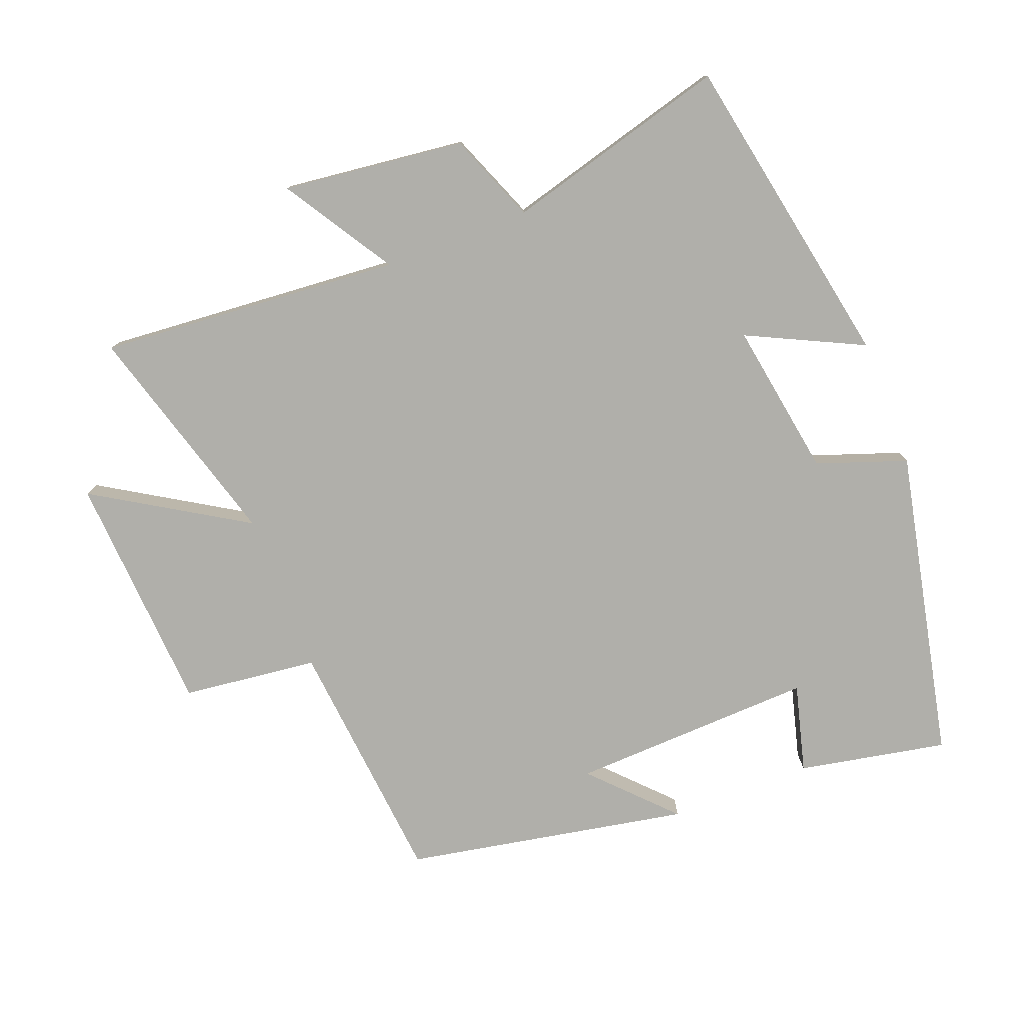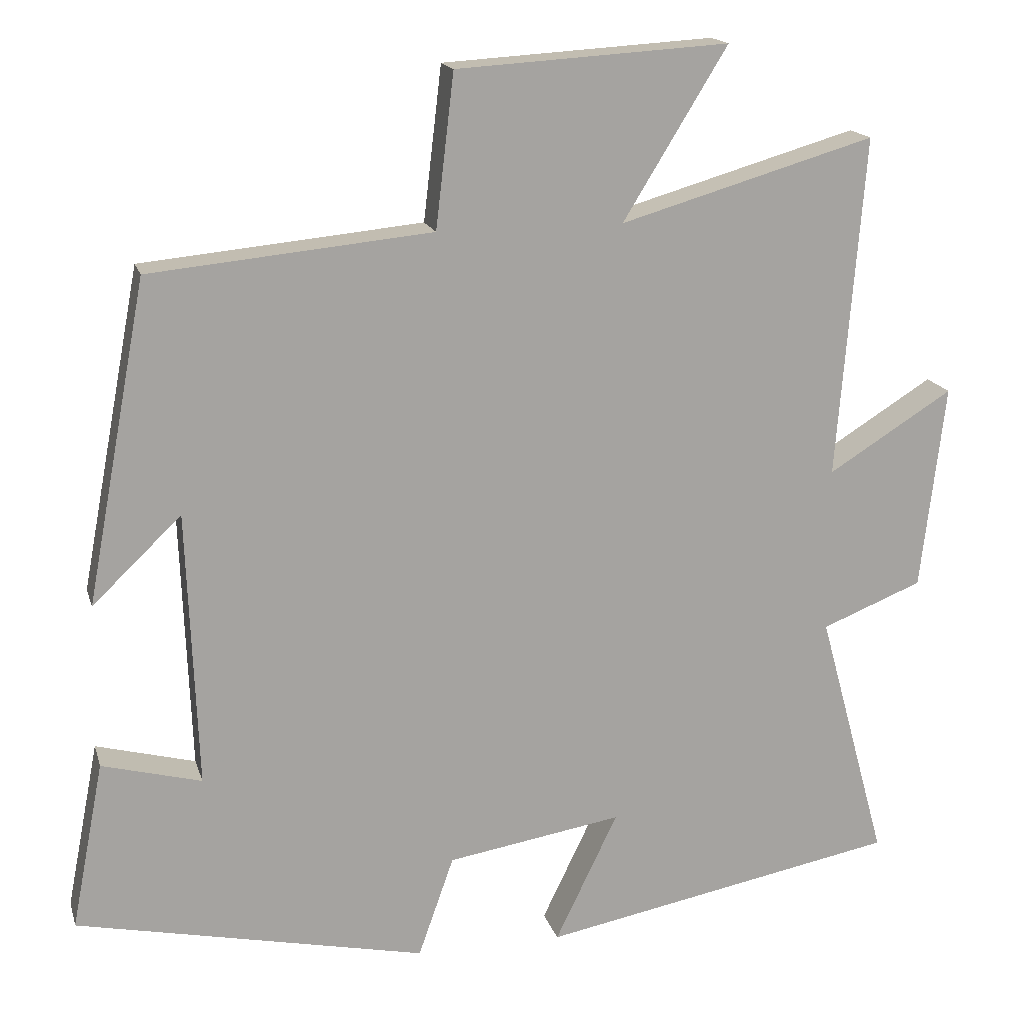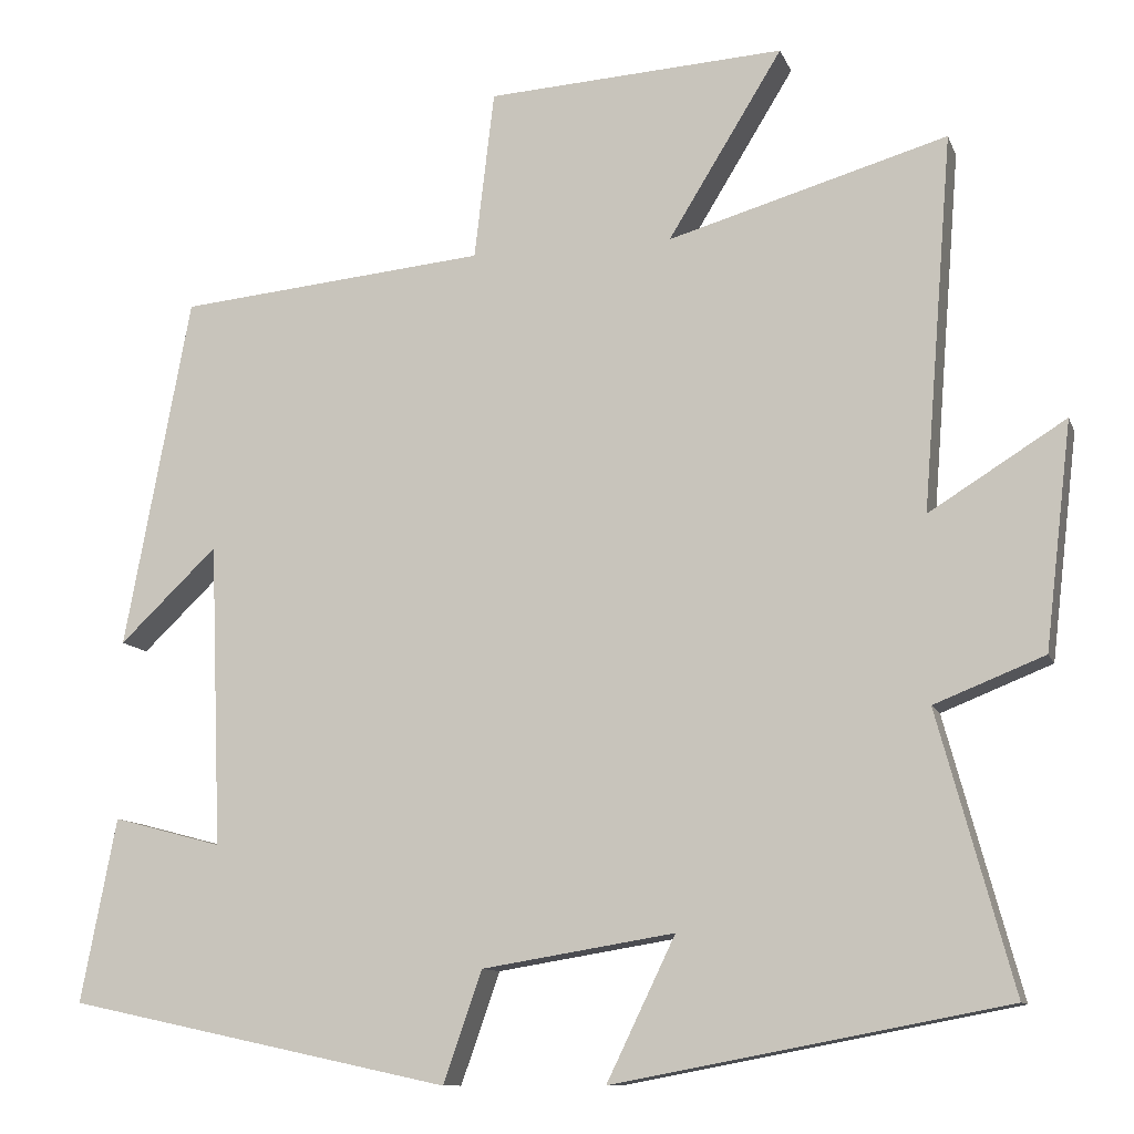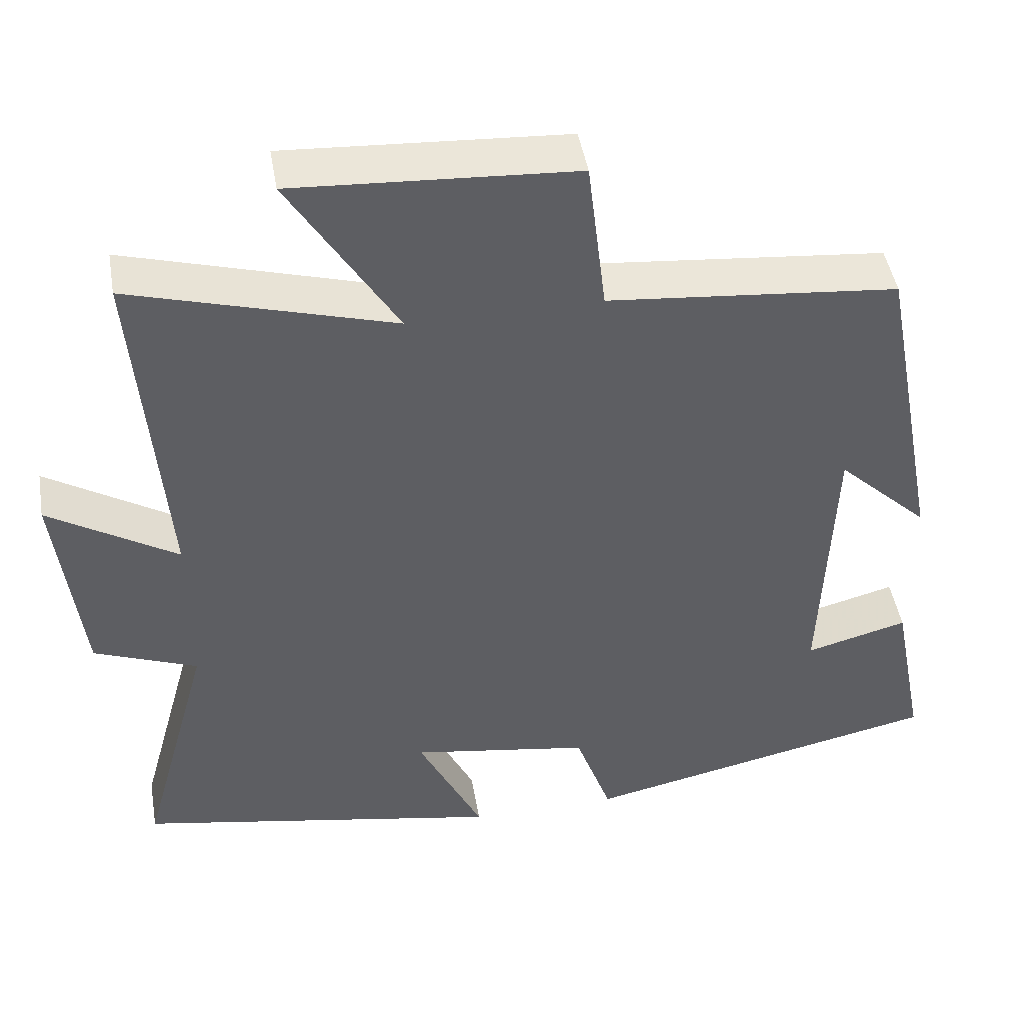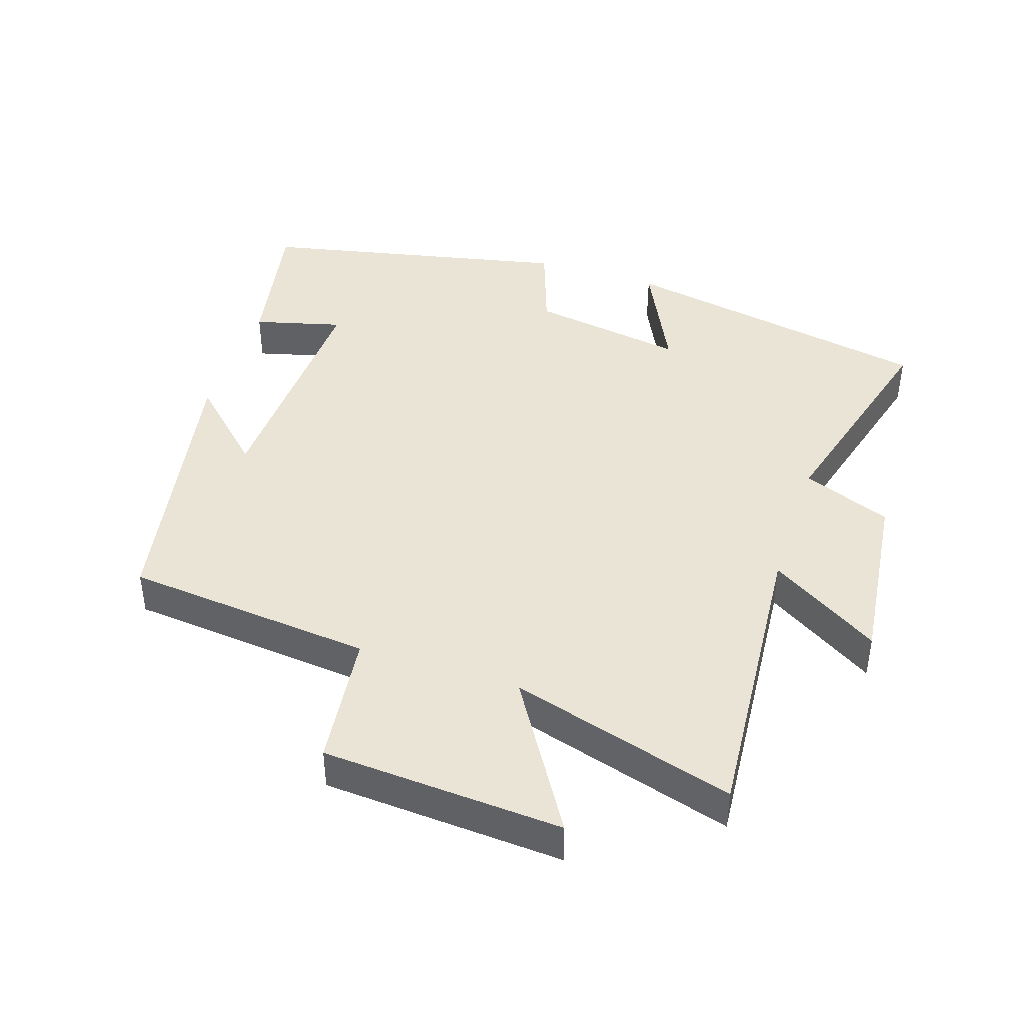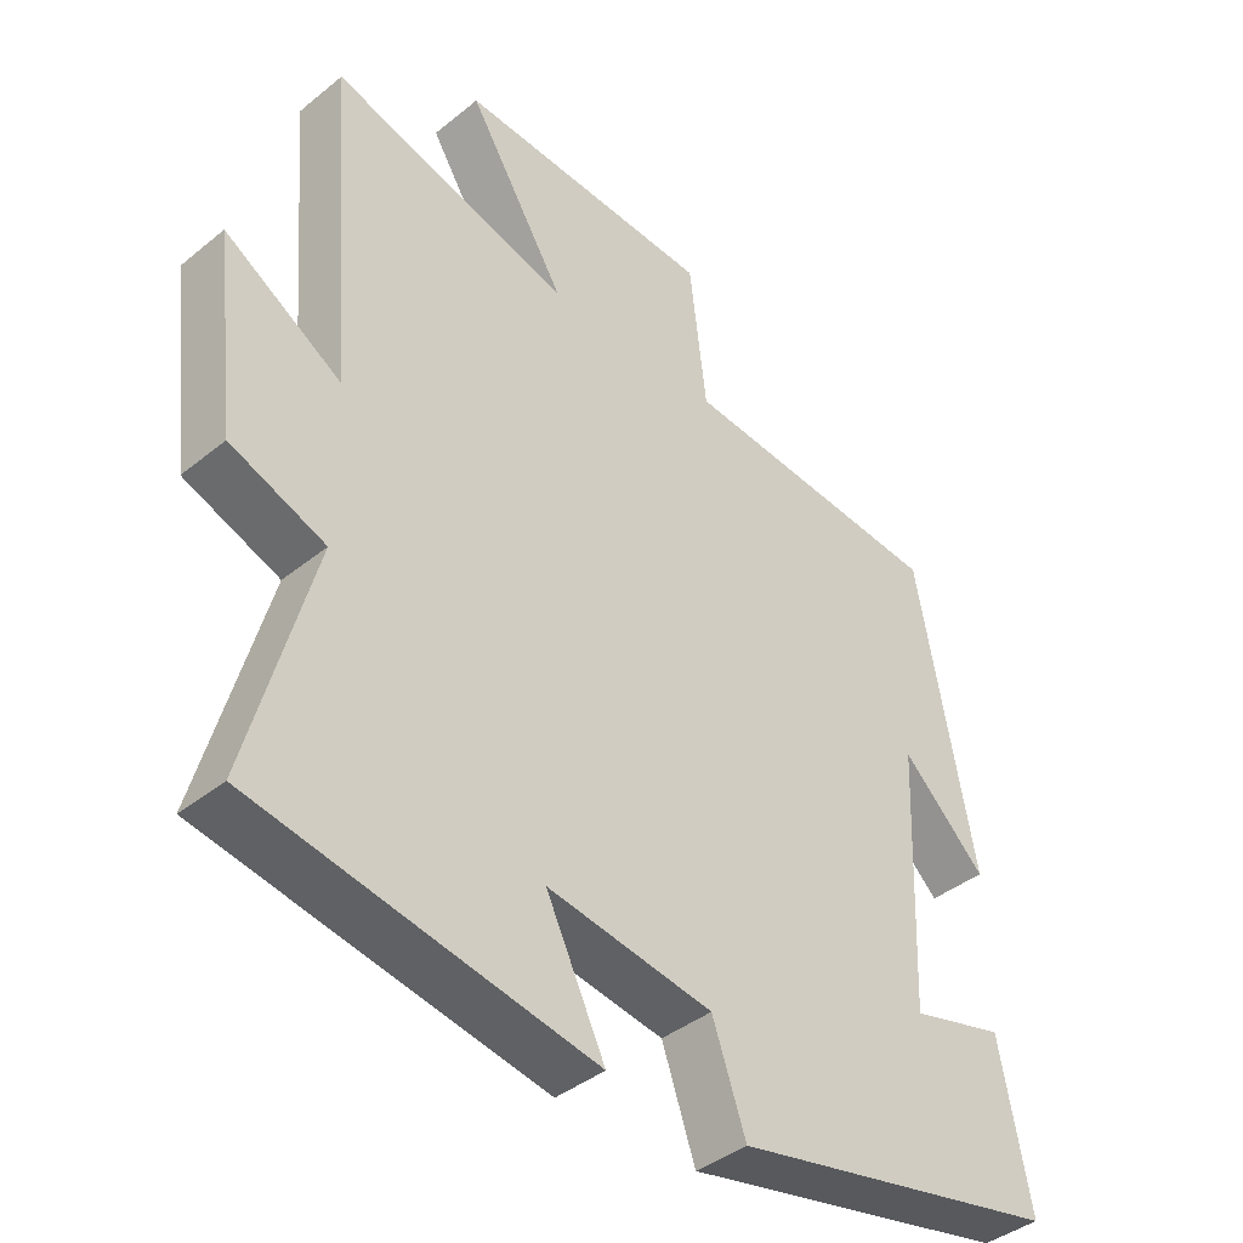
<metadata>
{"format":"obj","ext":"obj","renderer":"f3d","projection":"perspective","resolution":1024,"background":"white","views":[{"elev":-78.0,"azim":111.1,"up":"+Y"},{"elev":16.7,"azim":-14.5,"up":"+Z"},{"elev":-10.7,"azim":15.6,"up":"+Z"},{"elev":46.2,"azim":170.3,"up":"+Z"},{"elev":42.7,"azim":18.2,"up":"+Y"},{"elev":-40.2,"azim":134.9,"up":"+Z"}]}
</metadata>
<code>
v 0.591 0.07 -0.41
v 0.117 0.07 -0.5
v 0.2 0.07 -0.328
v -0.032 0.07 -0.366
v -0.079 0.07 -0.5
v -0.543 0.07 -0.401
v -0.5 0.07 -0.179
v -0.368 0.07 -0.214
v -0.382 0.07 0.152
v -0.5 0.07 0.039
v -0.42 0.07 0.464
v -0.047 0.07 0.5
v -0.023 0.07 0.703
v 0.337 0.07 0.725
v 0.199 0.07 0.5
v 0.536 0.07 0.598
v 0.5 0.07 0.146
v 0.665 0.07 0.249
v 0.633 0.07 -0.023
v 0.5 0.07 -0.076
v 0.591 0 -0.41
v 0.117 0 -0.5
v 0.2 0 -0.328
v -0.032 0 -0.366
v -0.079 0 -0.5
v -0.543 0 -0.401
v -0.5 0 -0.179
v -0.368 0 -0.214
v -0.382 0 0.152
v -0.5 0 0.039
v -0.42 0 0.464
v -0.047 0 0.5
v -0.023 0 0.703
v 0.337 0 0.725
v 0.199 0 0.5
v 0.536 0 0.598
v 0.5 0 0.146
v 0.665 0 0.249
v 0.633 0 -0.023
v 0.5 0 -0.076
f 17 18 19 20
f 15 16 17
f 15 17 20
f 12 13 14 15
f 9 10 11 12
f 12 15 20
f 9 12 20
f 8 9 20
f 6 7 8
f 5 6 8
f 4 5 8
f 3 4 8 20
f 1 2 3 20
f 40 39 38 37
f 37 36 35
f 40 37 35
f 35 34 33 32
f 32 31 30 29
f 40 35 32
f 40 32 29
f 40 29 28
f 28 27 26
f 28 26 25
f 28 25 24
f 40 28 24 23
f 40 23 22 21
f 1 21 22 2
f 2 22 23 3
f 3 23 24 4
f 4 24 25 5
f 5 25 26 6
f 6 26 27 7
f 7 27 28 8
f 8 28 29 9
f 9 29 30 10
f 10 30 31 11
f 11 31 32 12
f 12 32 33 13
f 13 33 34 14
f 14 34 35 15
f 15 35 36 16
f 16 36 37 17
f 17 37 38 18
f 18 38 39 19
f 19 39 40 20
f 20 40 21 1

</code>
